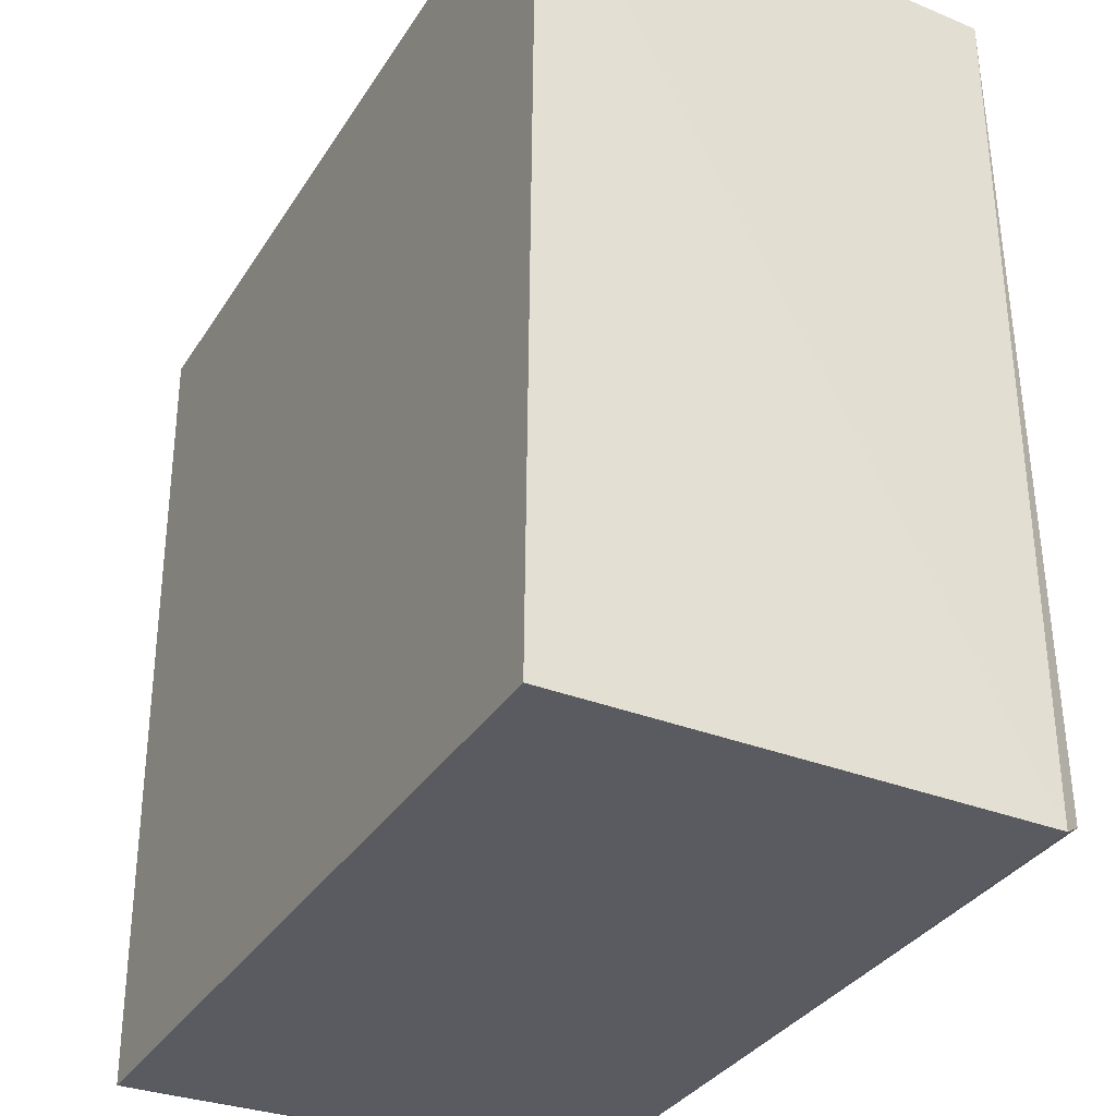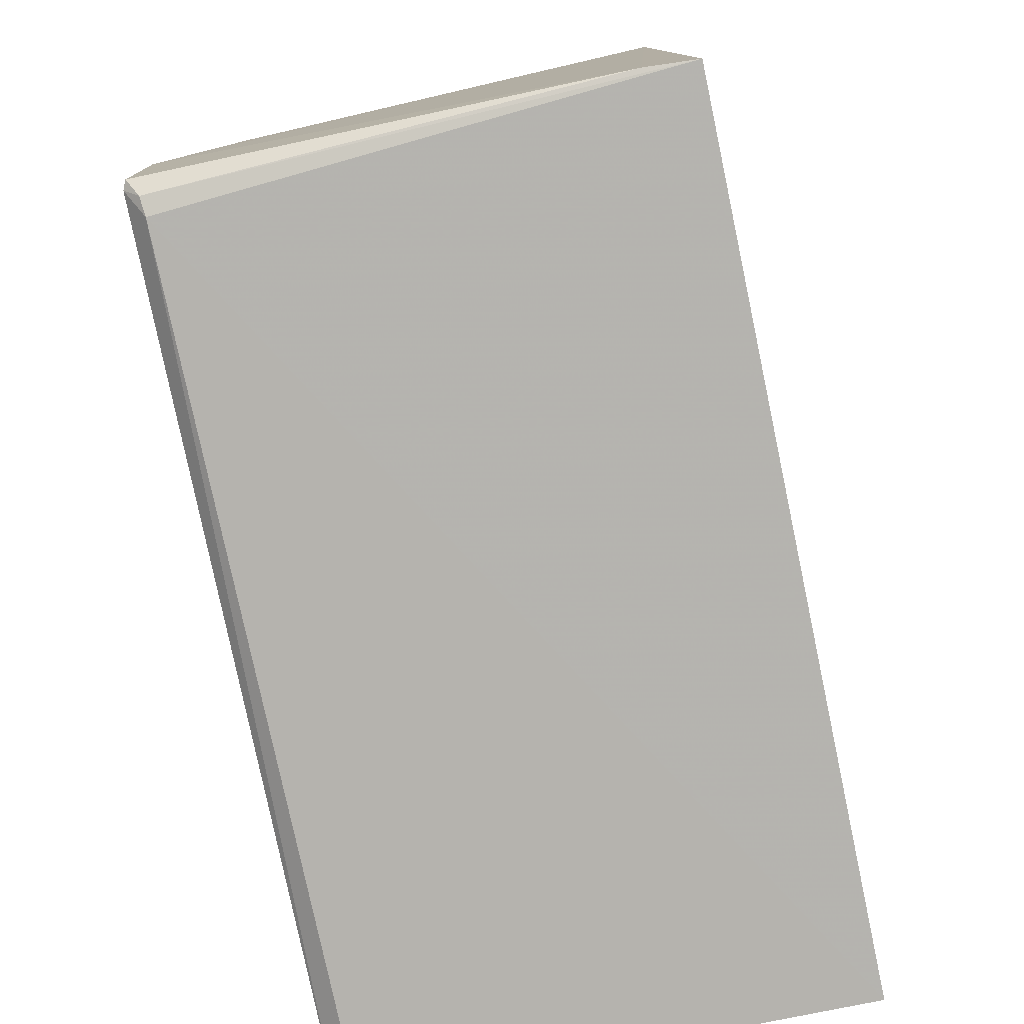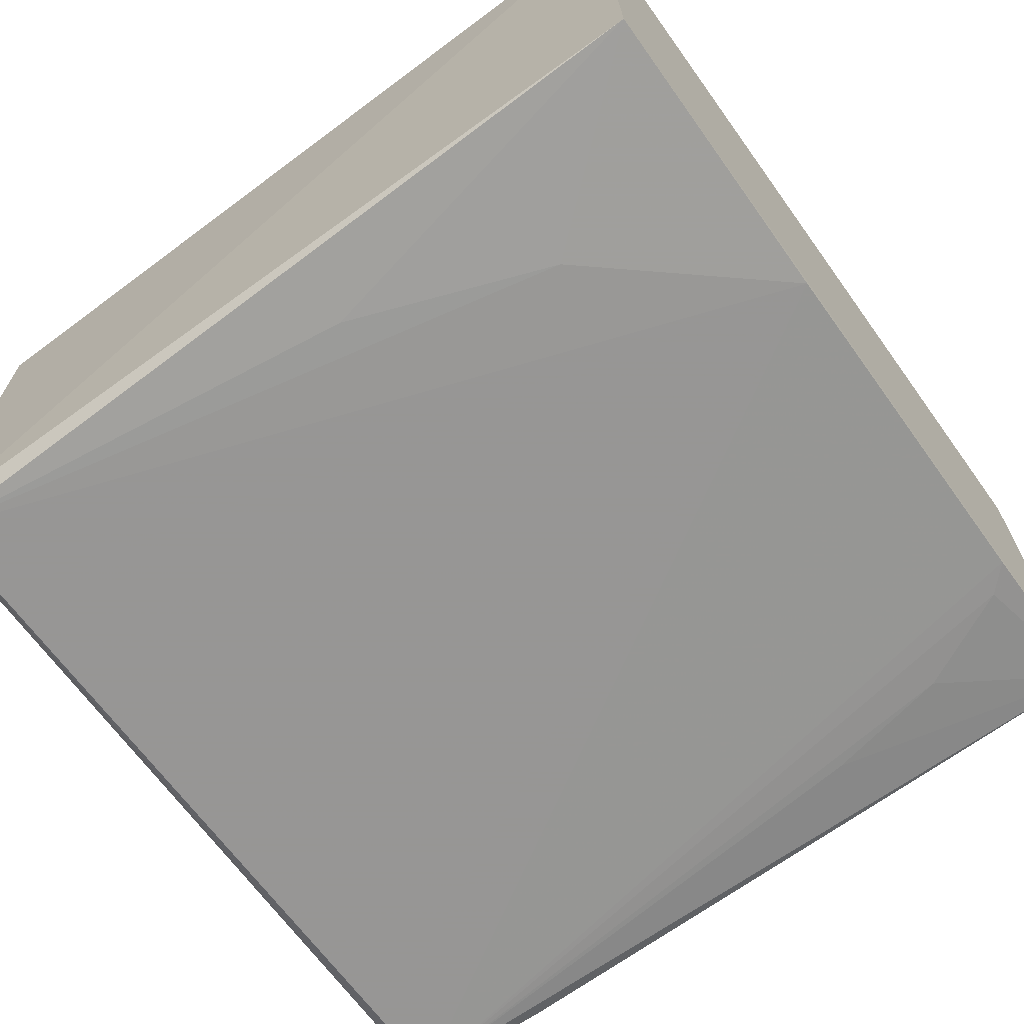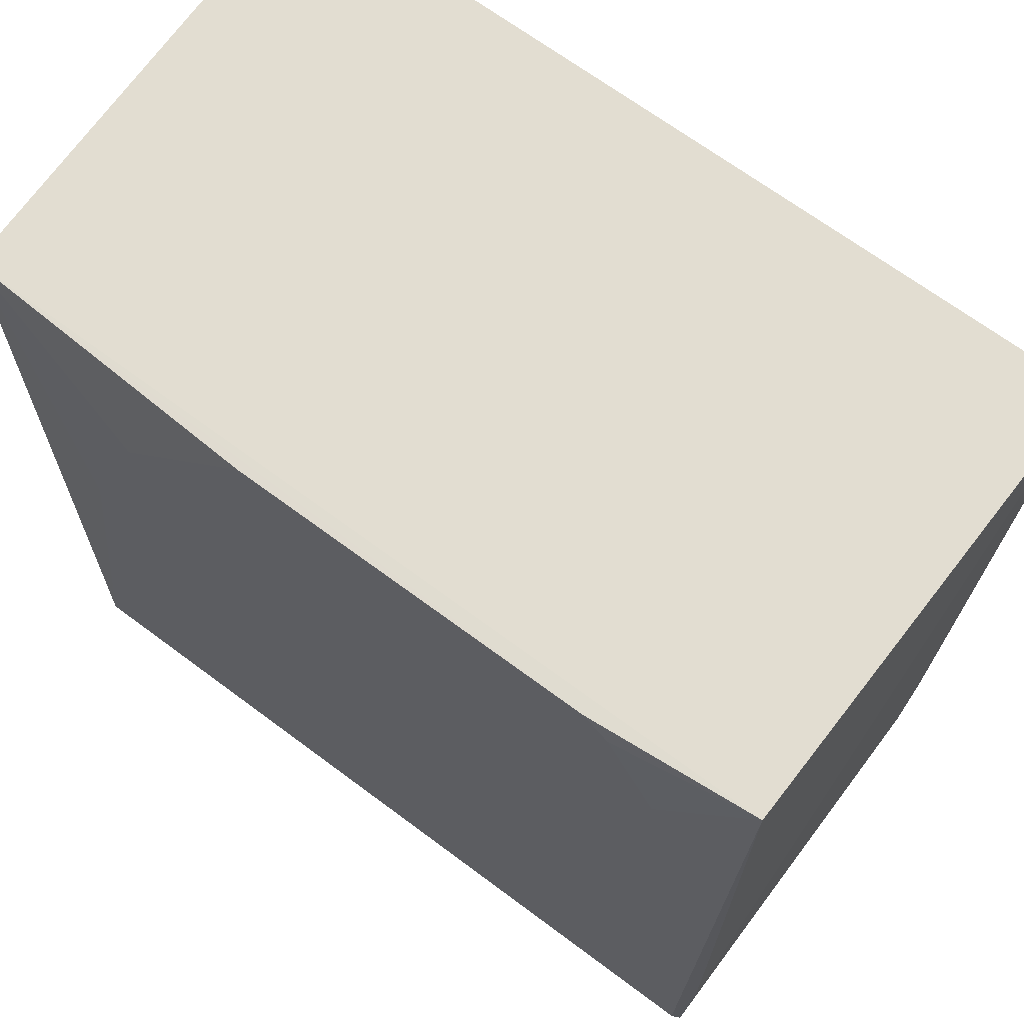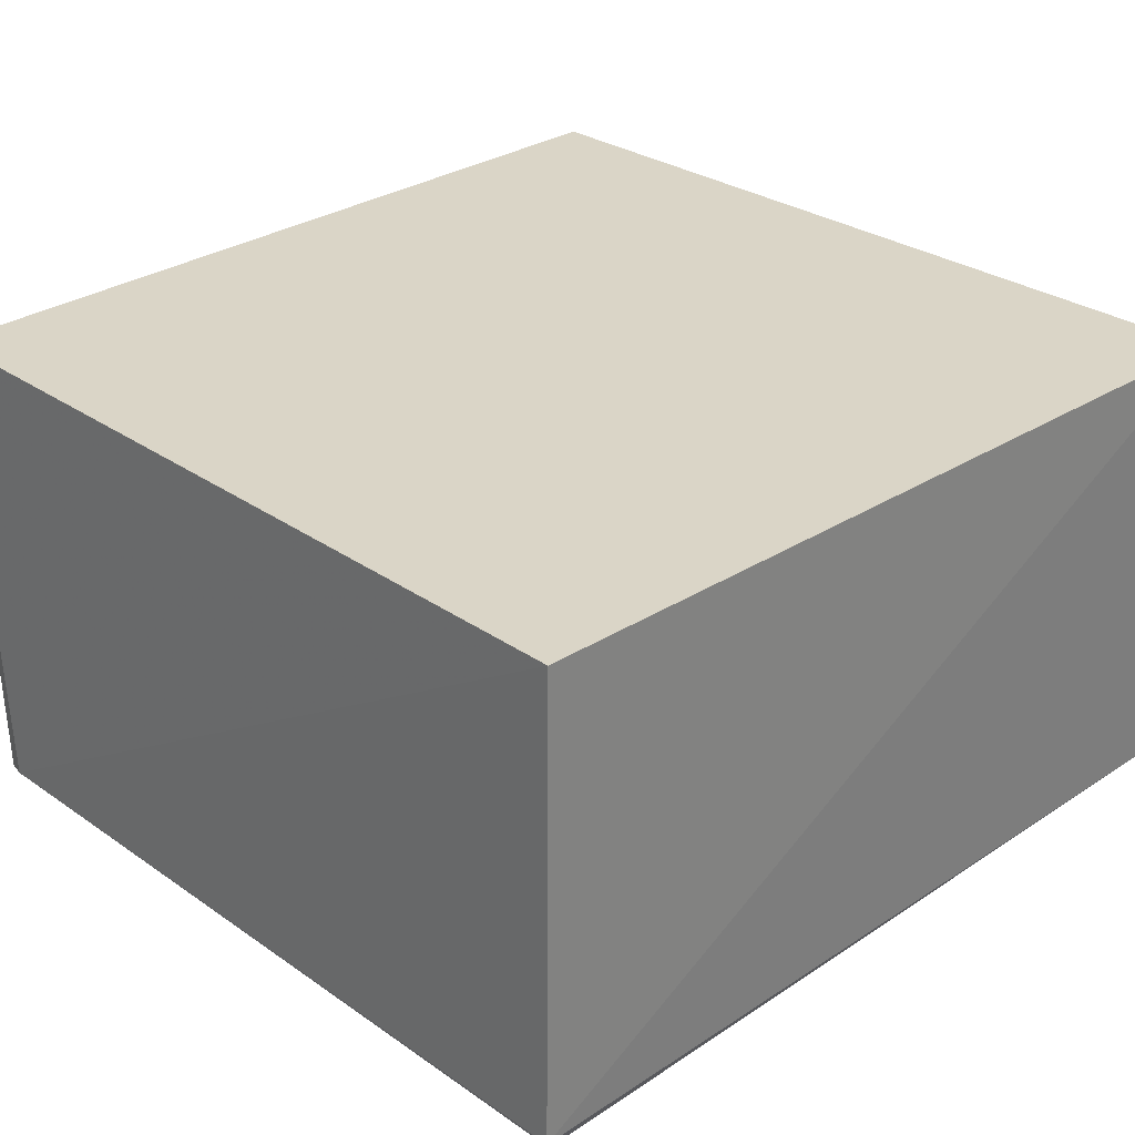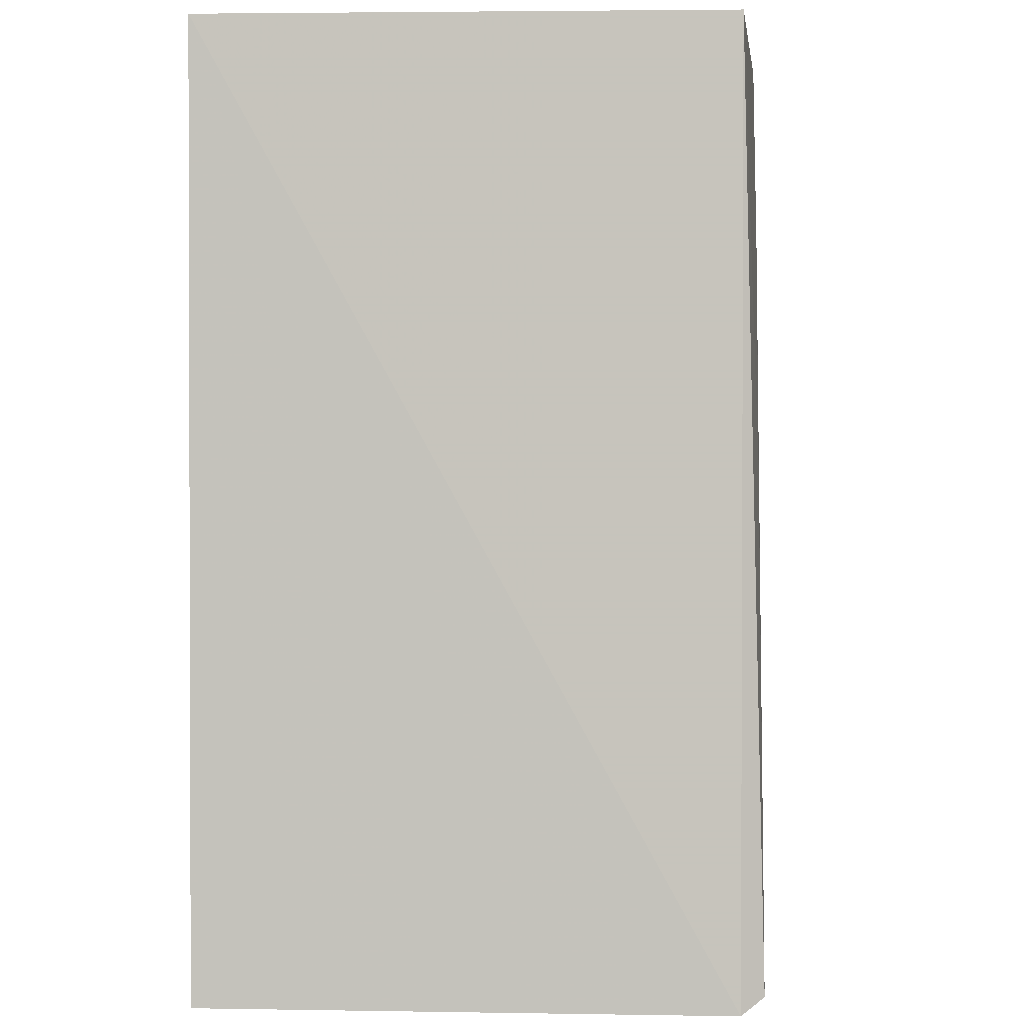
<metadata>
{"format":"obj","ext":"obj","renderer":"f3d","projection":"perspective","resolution":1024,"background":"white","views":[{"elev":-33.6,"azim":-117.7,"up":"+Z"},{"elev":-79.8,"azim":101.8,"up":"+Z"},{"elev":-67.6,"azim":-54.1,"up":"+Y"},{"elev":68.4,"azim":36.7,"up":"+Z"},{"elev":29.0,"azim":-134.2,"up":"+Y"},{"elev":0.1,"azim":-85.8,"up":"+Z"}]}
</metadata>
<code>
v 0.04273 0.002451 0.08593
v 0.04172 -0.04472 0.0859
v 0.04141 -0.00262 0.001741
v -0.04149 0.002496 0.001028
v -0.04263 0.002452 0.08593
v -0.03994 -0.04646 0.002383
v 0.0411 0.002433 0.001556
v 0.04182 -0.04575 0.01661
v -0.04117 -0.04443 0.000972
v -0.04112 -0.04464 0.0859
v 0.02516 -0.04619 0.08587
v 0.03786 -0.045 0.001154
v 0.04032 -0.04657 0.002782
v -0.01059 -0.04619 0.08587
v 0.03966 -0.0452 0.001629
v 0.03272 -0.04606 0.07305
v 0.04118 -0.04621 0.002867
v -0.02589 -0.04611 0.06792
v 0.03525 -0.04606 0.06024
v 0.02772 -0.04616 0.08331
v -0.03356 -0.0461 0.04741
f 5 2 1
f 5 1 4
f 7 1 3
f 7 4 1
f 8 1 2
f 8 3 1
f 9 5 4
f 10 2 5
f 10 9 6
f 10 5 9
f 11 2 10
f 12 9 4
f 12 4 7
f 12 6 9
f 13 8 2
f 13 6 12
f 14 11 10
f 14 13 11
f 14 6 13
f 15 12 7
f 15 7 3
f 15 13 12
f 17 3 8
f 17 8 13
f 17 15 3
f 17 13 15
f 18 14 10
f 18 6 14
f 19 16 13
f 19 13 2
f 19 2 16
f 20 16 2
f 20 2 11
f 20 11 13
f 20 13 16
f 21 18 10
f 21 10 6
f 21 6 18

</code>
